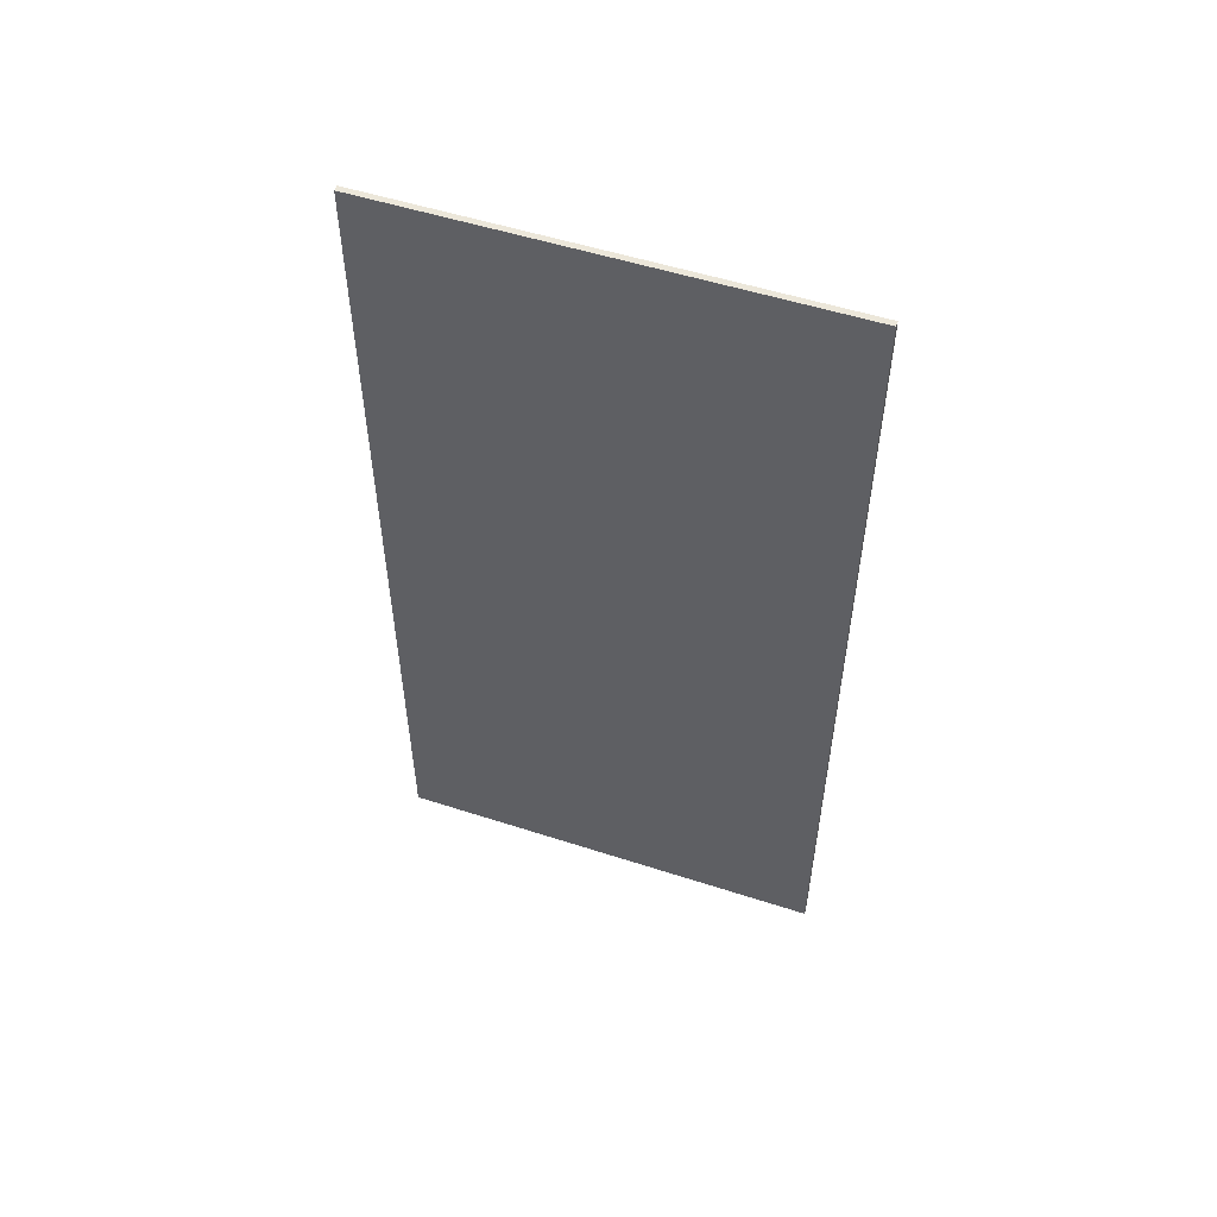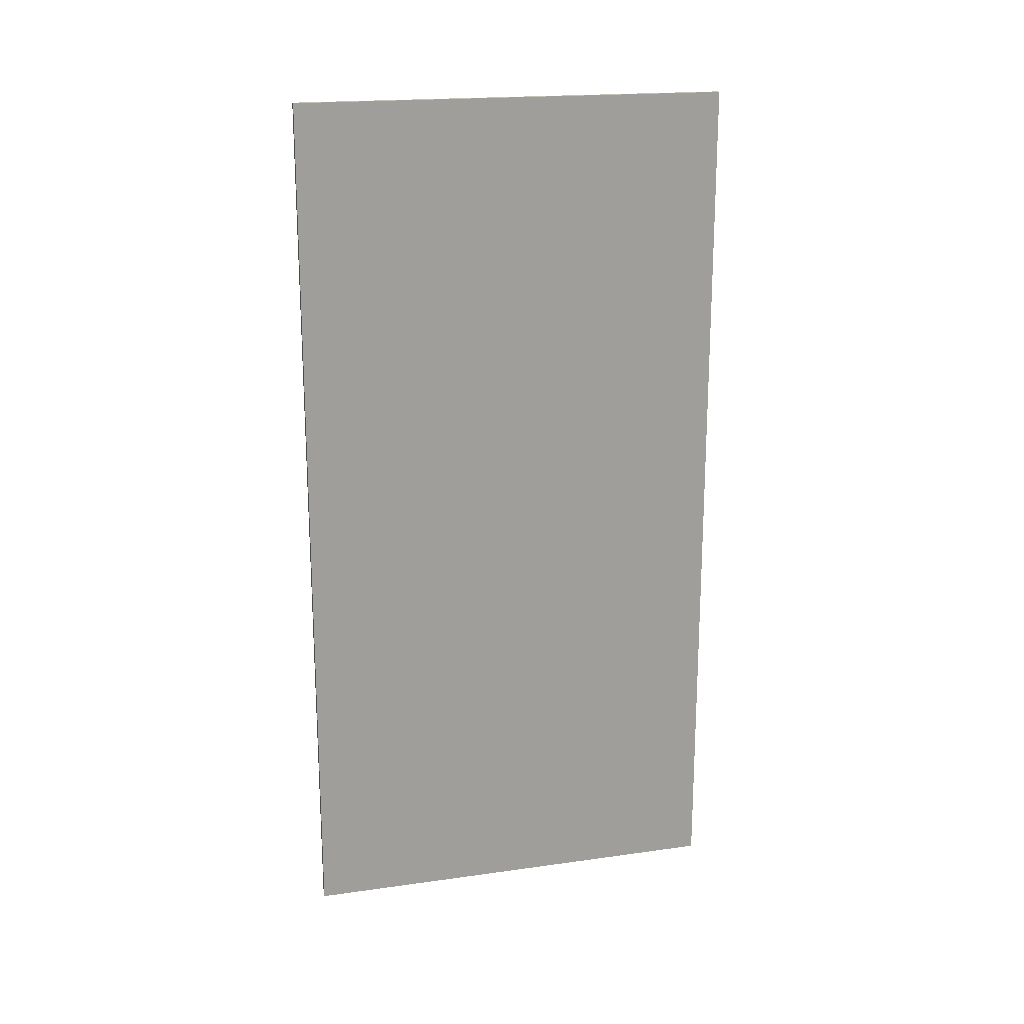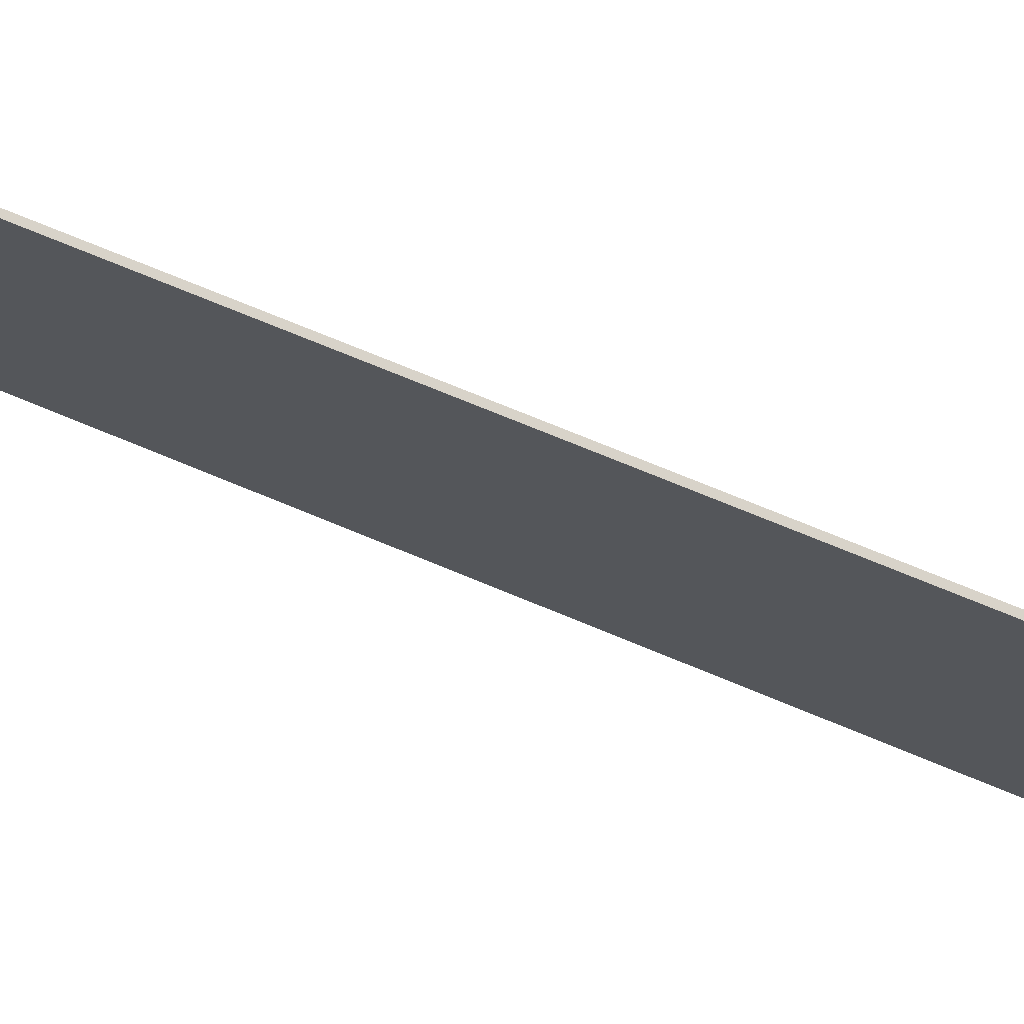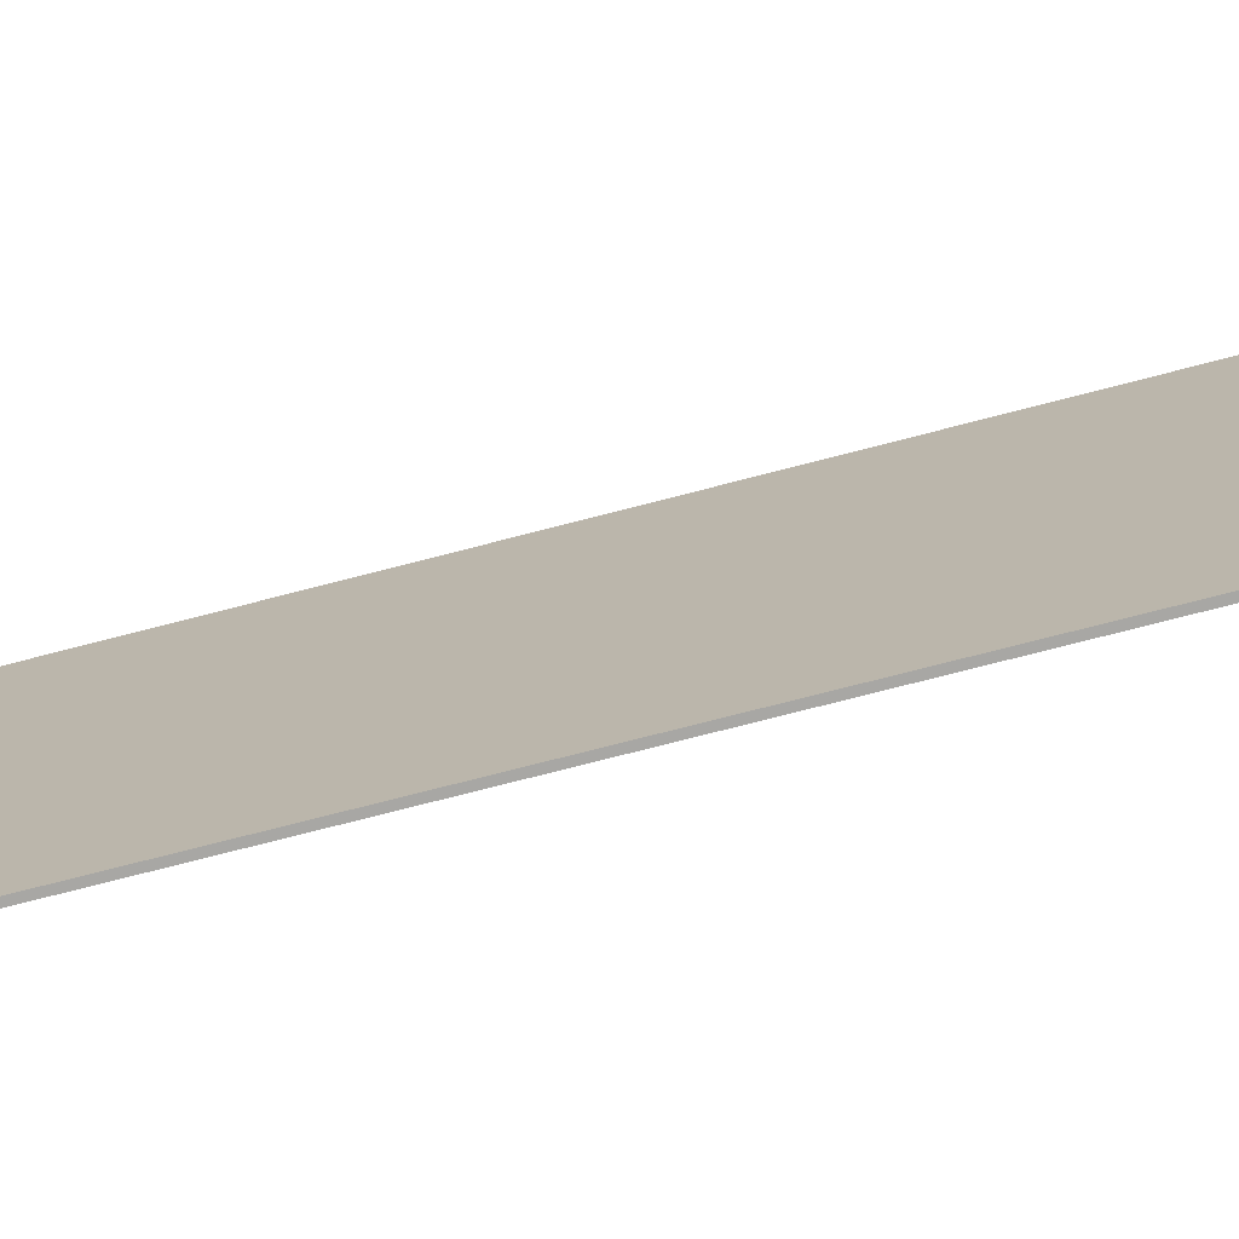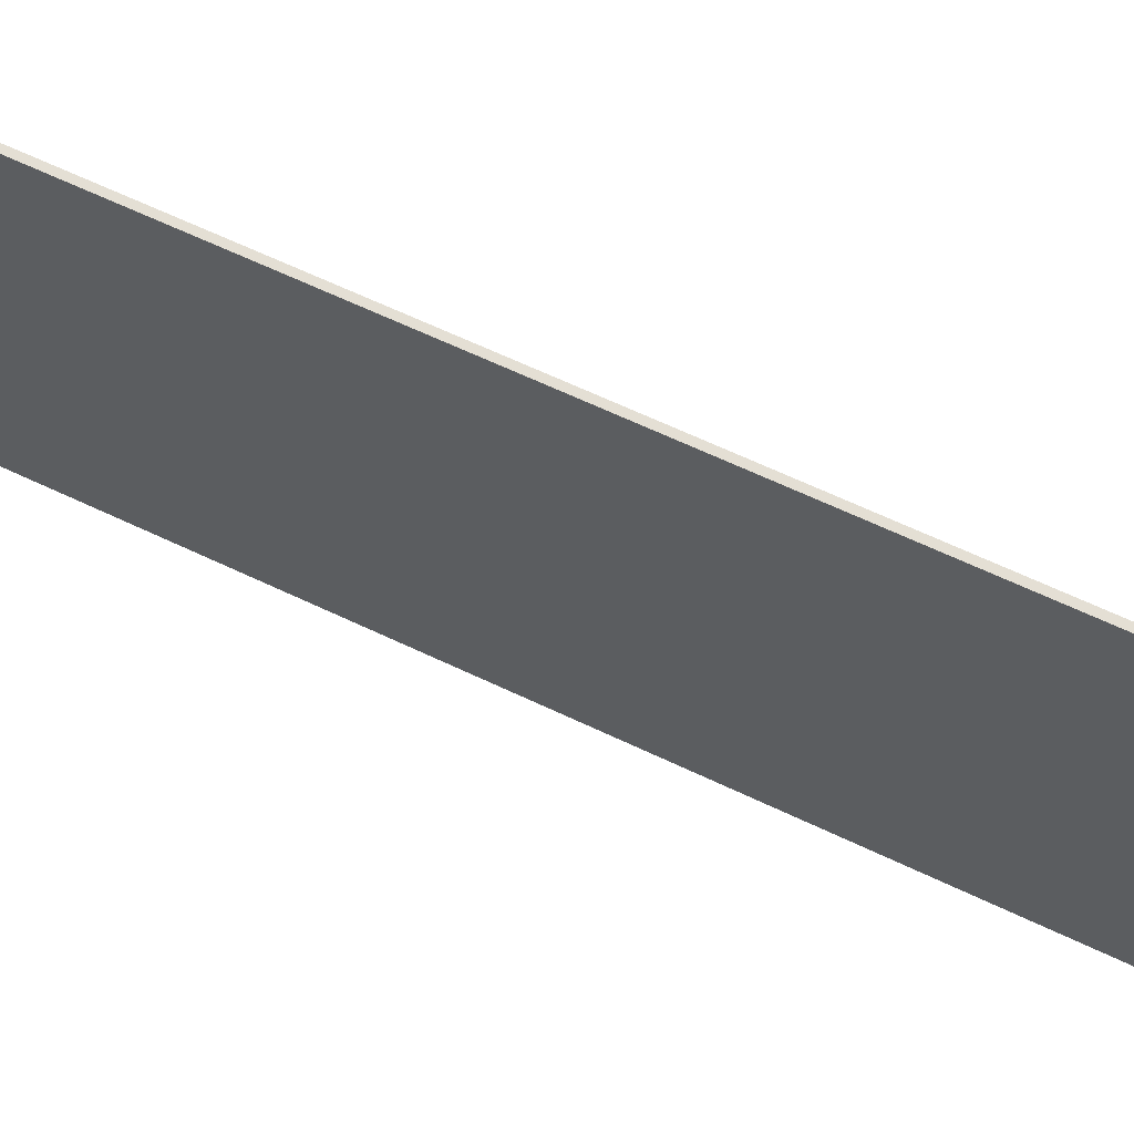
<metadata>
{"format":"obj","ext":"obj","renderer":"f3d","projection":"perspective","resolution":1024,"background":"white","views":[{"elev":53.2,"azim":109.1,"up":"+Z"},{"elev":18.9,"azim":-104.9,"up":"+Z"},{"elev":76.0,"azim":112.2,"up":"+Y"},{"elev":-74.6,"azim":-75.5,"up":"+Y"},{"elev":66.3,"azim":115.3,"up":"+Y"}]}
</metadata>
<code>
v 8.326 0.02475 7.103
v 8.326 6.213 7.103
v 8.326 0.02475 -5.229
v 8.326 6.213 -5.229
v 8.407 0.02475 7.103
v 8.407 6.213 7.103
v 8.407 0.02475 -5.229
v 8.407 6.213 -5.229
f 2 3 1
f 4 7 3
f 8 5 7
f 6 1 5
f 7 1 3
f 4 6 8
f 2 4 3
f 4 8 7
f 8 6 5
f 6 2 1
f 7 5 1
f 4 2 6

</code>
